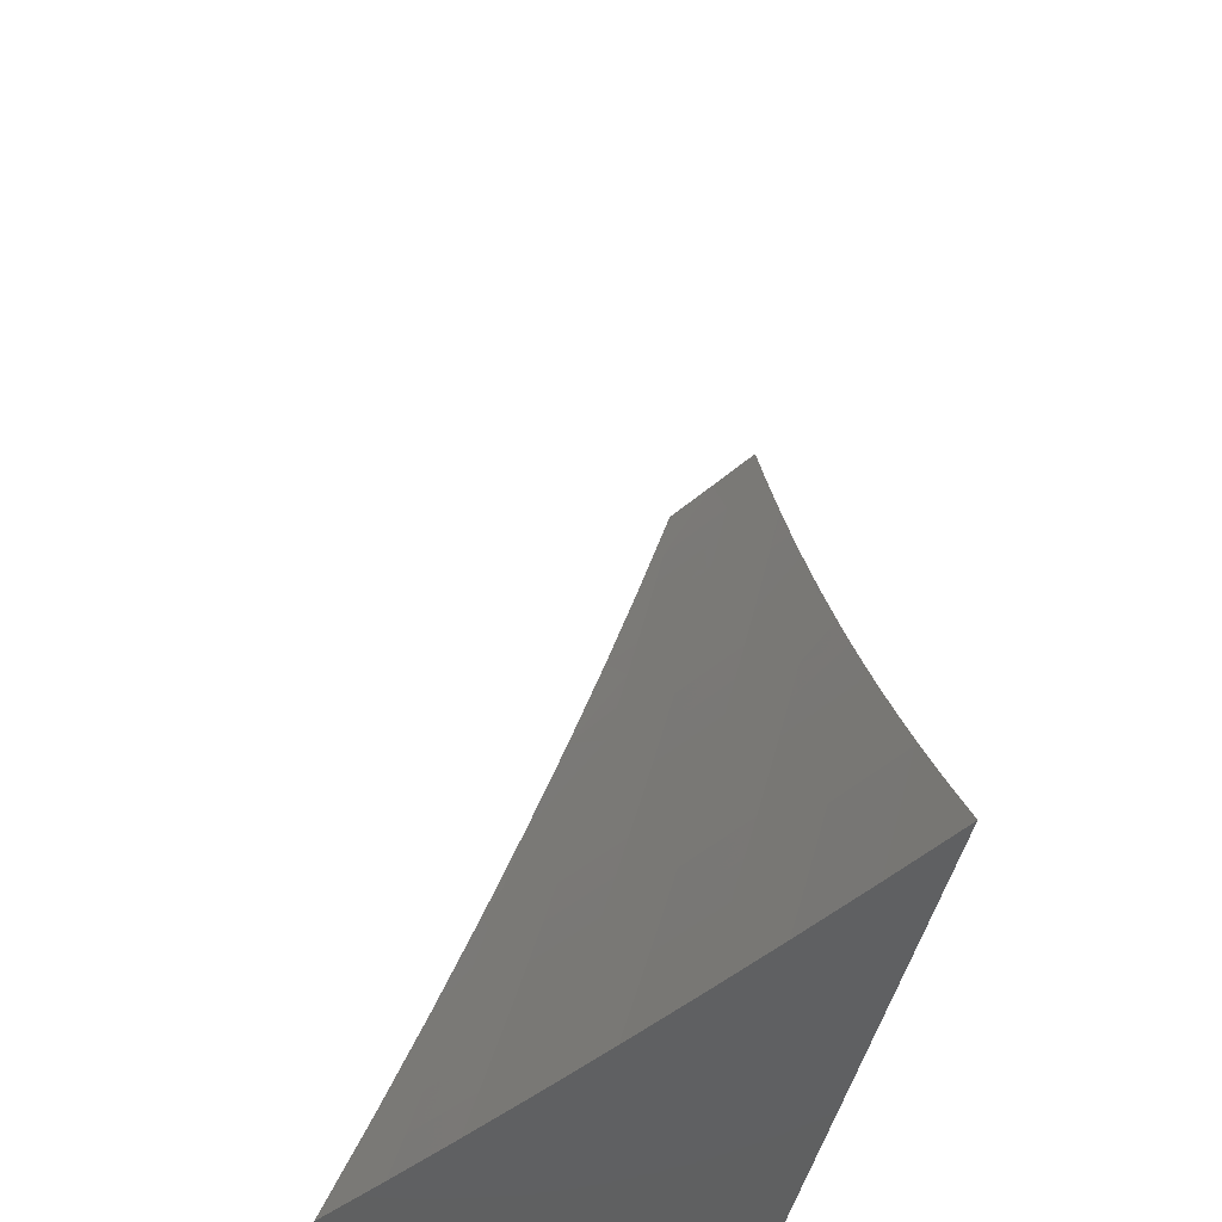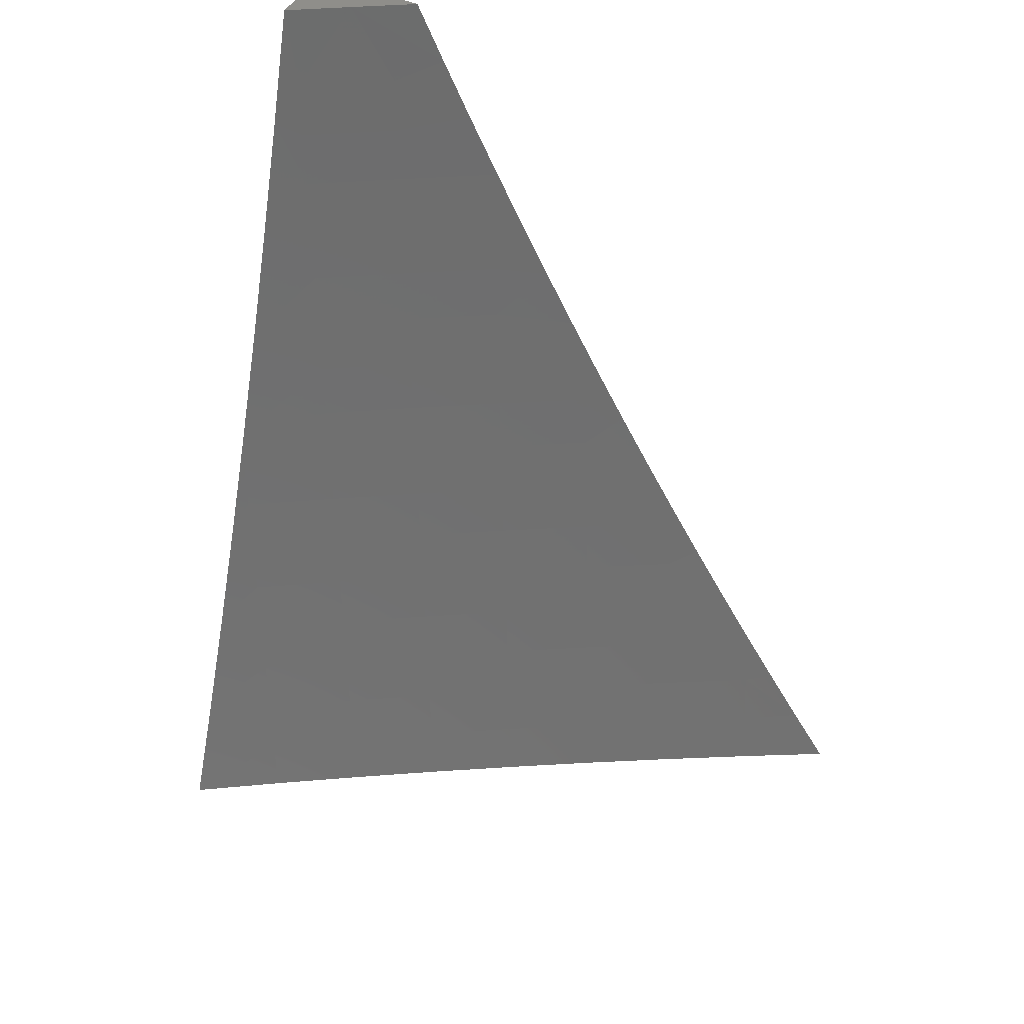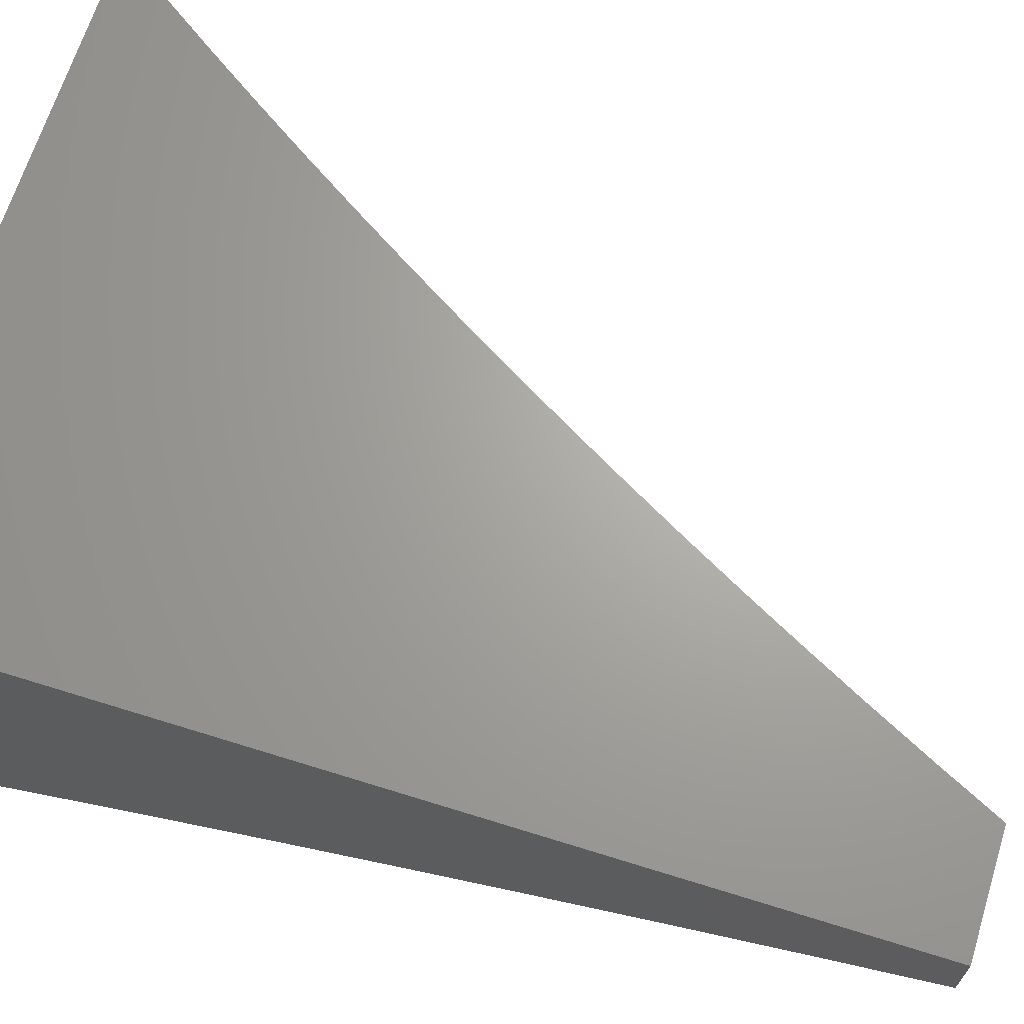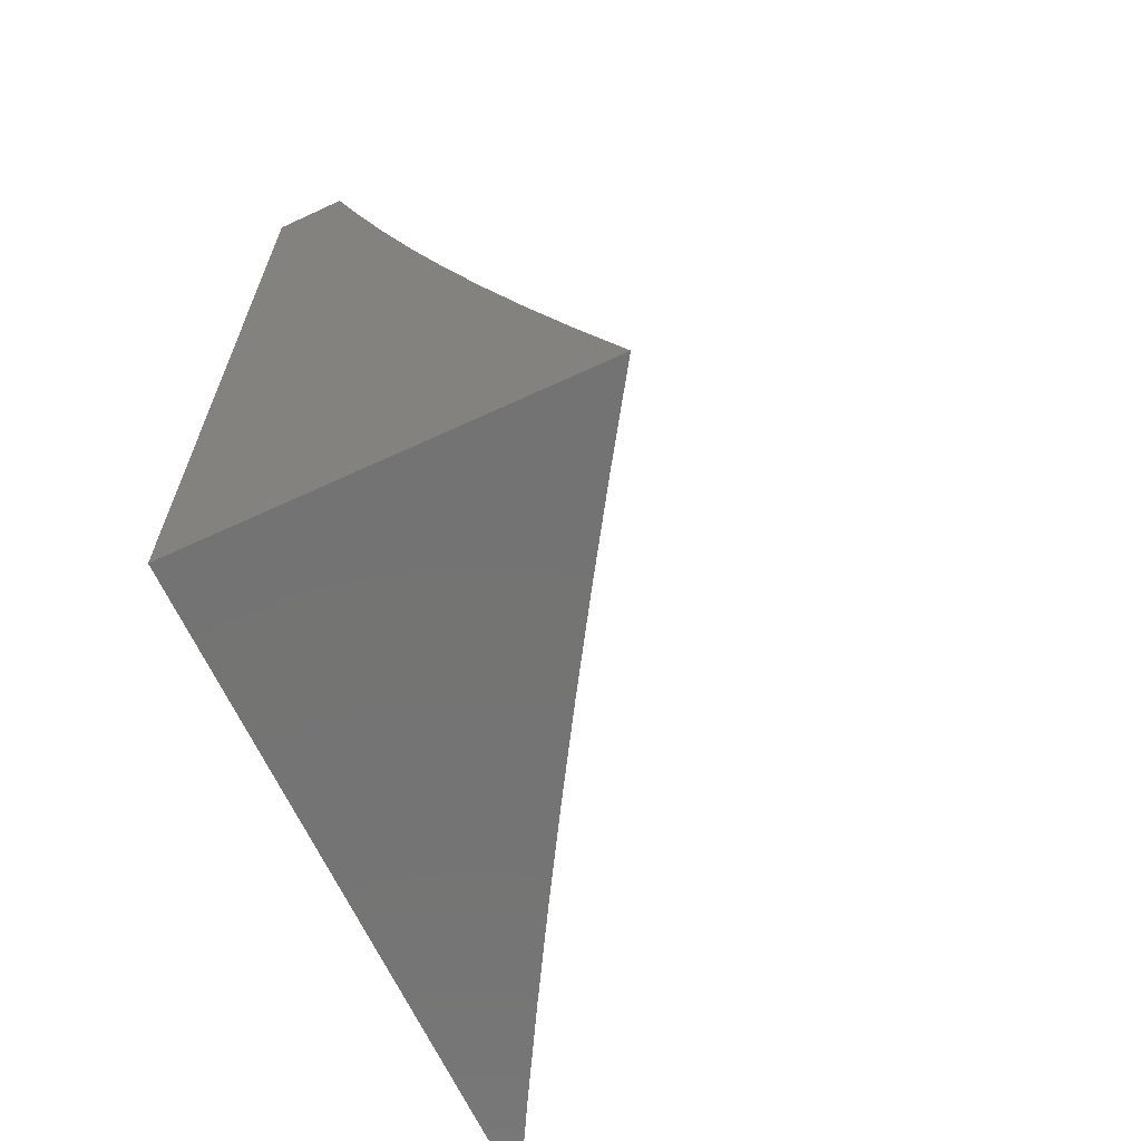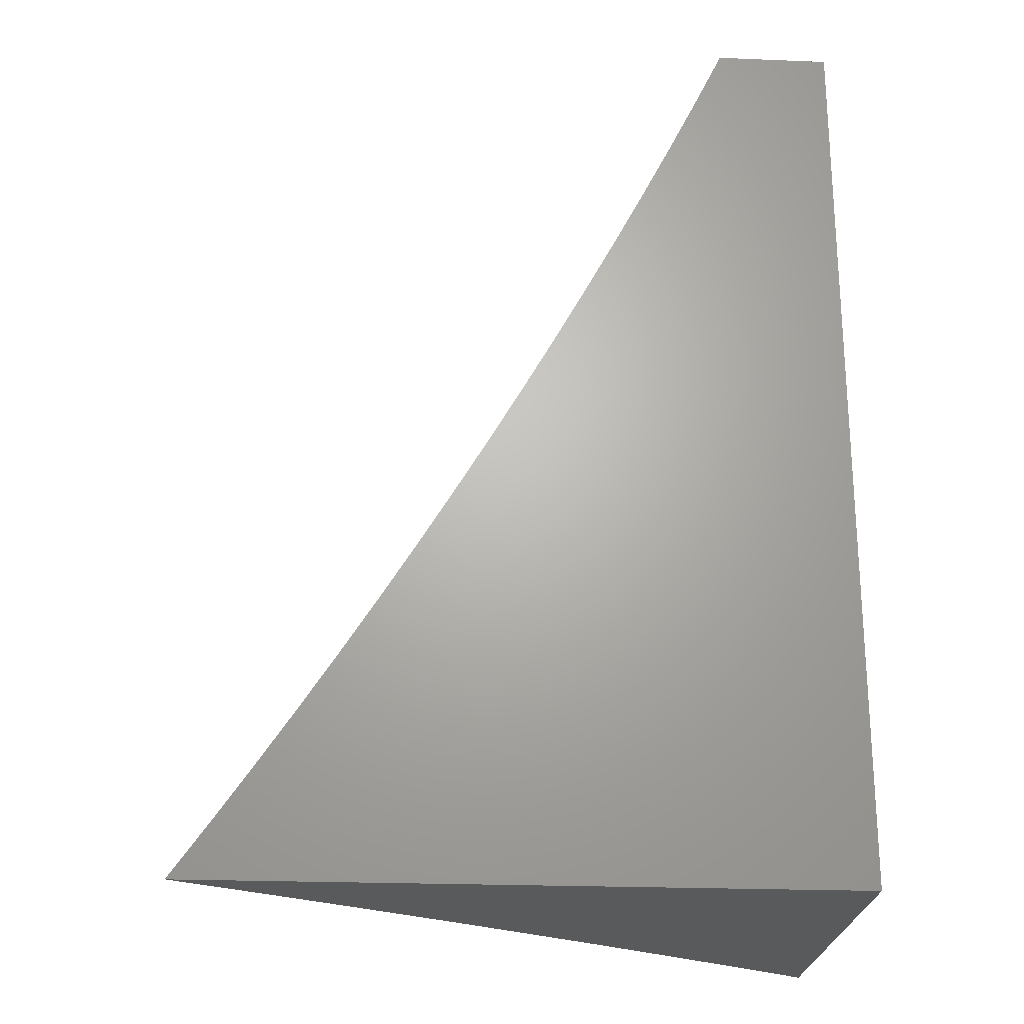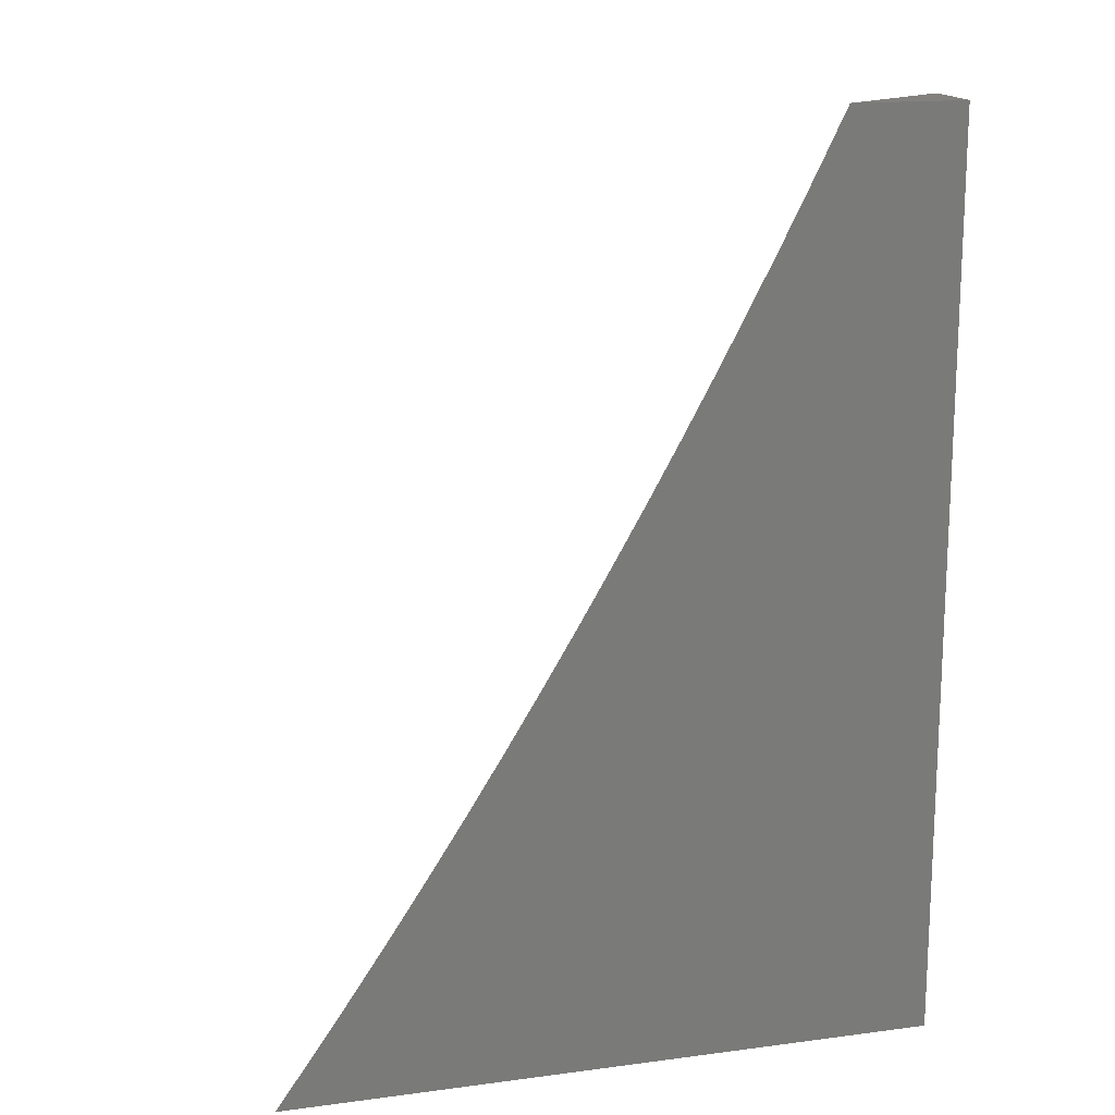
<metadata>
{"format":"stl","ext":"stl","renderer":"f3d","projection":"perspective","resolution":1024,"background":"white","views":[{"elev":-42.3,"azim":79.4,"up":"+Z"},{"elev":45.5,"azim":27.4,"up":"+Z"},{"elev":67.1,"azim":-72.6,"up":"+Y"},{"elev":-65.8,"azim":-65.0,"up":"+Z"},{"elev":-23.5,"azim":176.1,"up":"+Z"},{"elev":16.3,"azim":164.9,"up":"+Z"}]}
</metadata>
<code>
# stl→obj: 109 verts, 214 faces
v -6 8.611 -3.877
v -6 8.561 -4
v -5.924 8.635 -3.943
v -5.913 8.619 -4
v -5.824 8.676 -4
v -5.835 8.692 -3.943
v -5.736 8.732 -4
v -5.747 8.748 -3.943
v -5.647 8.787 -4
v -5.657 8.804 -3.943
v -5.557 8.842 -4
v -5.568 8.859 -3.943
v -5.467 8.895 -4
v -5.477 8.912 -3.943
v -5.376 8.948 -4
v -5.386 8.965 -3.943
v -5.327 9 -3.941
v -5.396 8.982 -3.886
v -5.368 9 -3.881
v -5.406 8.998 -3.829
v -5.408 9 -3.82
v -5.448 9 -3.76
v -5.285 9 -4
v -5.488 9 -3.699
v -5.517 8.977 -3.715
v -5.507 8.961 -3.772
v -5.497 8.945 -3.829
v -5.487 8.929 -3.886
v -5.526 8.993 -3.658
v -5.526 9 -3.637
v -5.564 9 -3.575
v -5.601 9 -3.513
v -5.636 8.968 -3.543
v -5.627 8.954 -3.6
v -5.617 8.938 -3.658
v -5.608 8.923 -3.715
v -5.598 8.907 -3.772
v -5.588 8.891 -3.829
v -5.578 8.875 -3.886
v -5.645 8.983 -3.486
v -5.638 9 -3.45
v -5.654 8.998 -3.429
v -5.674 9 -3.387
v -5.746 8.942 -3.429
v -5.754 8.956 -3.371
v -5.845 8.9 -3.371
v -5.854 8.913 -3.314
v -5.945 8.856 -3.314
v -5.954 8.869 -3.257
v -6 8.841 -3.253
v -5.963 8.882 -3.2
v -6 8.881 -3.127
v -5.971 8.895 -3.142
v -5.98 8.908 -3.085
v -5.88 8.953 -3.142
v -5.889 8.966 -3.085
v -5.811 9 -3.13
v -5.843 9 -3.065
v -5.709 9 -3.323
v -5.763 8.97 -3.314
v -5.863 8.927 -3.257
v -5.744 9 -3.259
v -5.772 8.983 -3.257
v -5.872 8.94 -3.2
v -5.777 9 -3.195
v -5.78 8.997 -3.2
v -5.875 9 -3
v -5.938 8.961 -3
v -6 8.921 -3
v -6 8.798 -3.379
v -5.936 8.842 -3.371
v -5.836 8.886 -3.429
v -5.736 8.928 -3.486
v -5.927 8.828 -3.429
v -6 8.754 -3.505
v -5.917 8.814 -3.486
v -5.908 8.8 -3.543
v -5.818 8.857 -3.543
v -5.808 8.842 -3.6
v -5.718 8.898 -3.6
v -5.708 8.883 -3.658
v -5.997 8.742 -3.543
v -6 8.708 -3.629
v -5.987 8.727 -3.6
v -5.977 8.713 -3.658
v -5.888 8.77 -3.658
v -5.878 8.755 -3.715
v -5.788 8.812 -3.715
v -5.778 8.796 -3.772
v -5.688 8.852 -3.772
v -5.678 8.836 -3.829
v -6 8.66 -3.754
v -5.966 8.698 -3.715
v -5.867 8.74 -3.772
v -5.768 8.781 -3.829
v -5.668 8.82 -3.886
v -5.945 8.667 -3.829
v -5.956 8.682 -3.772
v -5.935 8.651 -3.886
v -5.846 8.708 -3.886
v -5.857 8.724 -3.829
v -5.757 8.765 -3.886
v -5.898 8.785 -3.6
v -5.798 8.827 -3.658
v -5.698 8.868 -3.715
v -5.827 8.871 -3.486
v -5.727 8.913 -3.543
v -6 9 -3
v -6 9 -4
f 1 2 3
f 3 2 4
f 3 4 5
f 3 5 6
f 6 5 7
f 6 7 8
f 8 7 9
f 8 9 10
f 10 9 11
f 10 11 12
f 12 11 13
f 12 13 14
f 14 13 15
f 14 15 16
f 16 15 17
f 16 17 18
f 18 17 19
f 18 19 20
f 20 19 21
f 20 21 22
f 15 23 17
f 24 25 22
f 22 25 26
f 22 26 20
f 20 26 27
f 20 27 18
f 18 27 28
f 18 28 16
f 16 28 14
f 25 24 29
f 29 24 30
f 29 30 31
f 32 33 31
f 31 33 34
f 31 34 29
f 29 34 35
f 29 35 25
f 25 35 36
f 25 36 26
f 26 36 37
f 26 37 27
f 27 37 38
f 27 38 28
f 28 38 39
f 28 39 14
f 14 39 12
f 33 32 40
f 40 32 41
f 40 41 42
f 42 41 43
f 42 43 44
f 44 43 45
f 44 45 46
f 46 45 47
f 46 47 48
f 48 47 49
f 48 49 50
f 50 49 51
f 50 51 52
f 52 51 53
f 52 53 54
f 54 53 55
f 54 55 56
f 56 55 57
f 56 57 58
f 43 59 45
f 45 59 60
f 45 60 47
f 47 60 61
f 47 61 49
f 49 61 51
f 59 62 60
f 60 62 63
f 60 63 61
f 61 63 64
f 61 64 51
f 51 64 53
f 62 65 63
f 63 65 66
f 63 66 64
f 64 66 55
f 64 55 53
f 65 57 66
f 66 57 55
f 67 68 58
f 58 68 56
f 56 68 54
f 54 68 69
f 54 69 52
f 50 70 48
f 48 70 71
f 48 71 46
f 46 71 72
f 46 72 44
f 44 72 73
f 44 73 40
f 40 73 33
f 71 70 74
f 74 70 75
f 74 75 76
f 76 75 77
f 76 77 78
f 78 77 79
f 78 79 80
f 80 79 81
f 80 81 35
f 35 81 36
f 77 75 82
f 82 75 83
f 82 83 84
f 84 83 85
f 84 85 86
f 86 85 87
f 86 87 88
f 88 87 89
f 88 89 90
f 90 89 91
f 90 91 38
f 38 91 39
f 83 92 85
f 85 92 93
f 85 93 87
f 87 93 94
f 87 94 89
f 89 94 95
f 89 95 91
f 91 95 96
f 91 96 39
f 39 96 12
f 1 97 92
f 92 97 98
f 92 98 93
f 93 98 94
f 97 1 99
f 99 1 3
f 99 3 6
f 97 99 100
f 100 99 6
f 100 6 8
f 98 97 101
f 101 97 100
f 101 100 102
f 102 100 8
f 102 8 10
f 82 84 103
f 103 84 86
f 103 86 104
f 104 86 88
f 104 88 105
f 105 88 90
f 105 90 37
f 37 90 38
f 95 94 101
f 101 94 98
f 95 101 102
f 79 77 103
f 103 77 82
f 79 103 104
f 72 71 74
f 74 76 106
f 106 76 78
f 106 78 107
f 107 78 80
f 107 80 34
f 34 80 35
f 96 95 102
f 96 102 10
f 81 79 104
f 81 104 105
f 73 72 106
f 106 72 74
f 73 106 107
f 12 96 10
f 36 81 105
f 36 105 37
f 33 73 107
f 33 107 34
f 42 44 40
f 67 58 108
f 108 58 57
f 108 57 65
f 108 65 109
f 109 65 62
f 109 62 59
f 59 43 109
f 109 43 41
f 109 41 32
f 32 31 109
f 109 31 30
f 109 30 24
f 24 22 109
f 109 22 21
f 109 21 19
f 19 17 109
f 109 17 23
f 23 15 109
f 109 15 13
f 109 13 11
f 11 9 109
f 109 9 7
f 109 7 5
f 5 4 109
f 109 4 2
f 69 68 108
f 108 68 67
f 2 1 109
f 109 1 92
f 109 92 83
f 83 75 109
f 109 75 70
f 109 70 50
f 50 52 109
f 109 52 108
f 108 52 69

</code>
